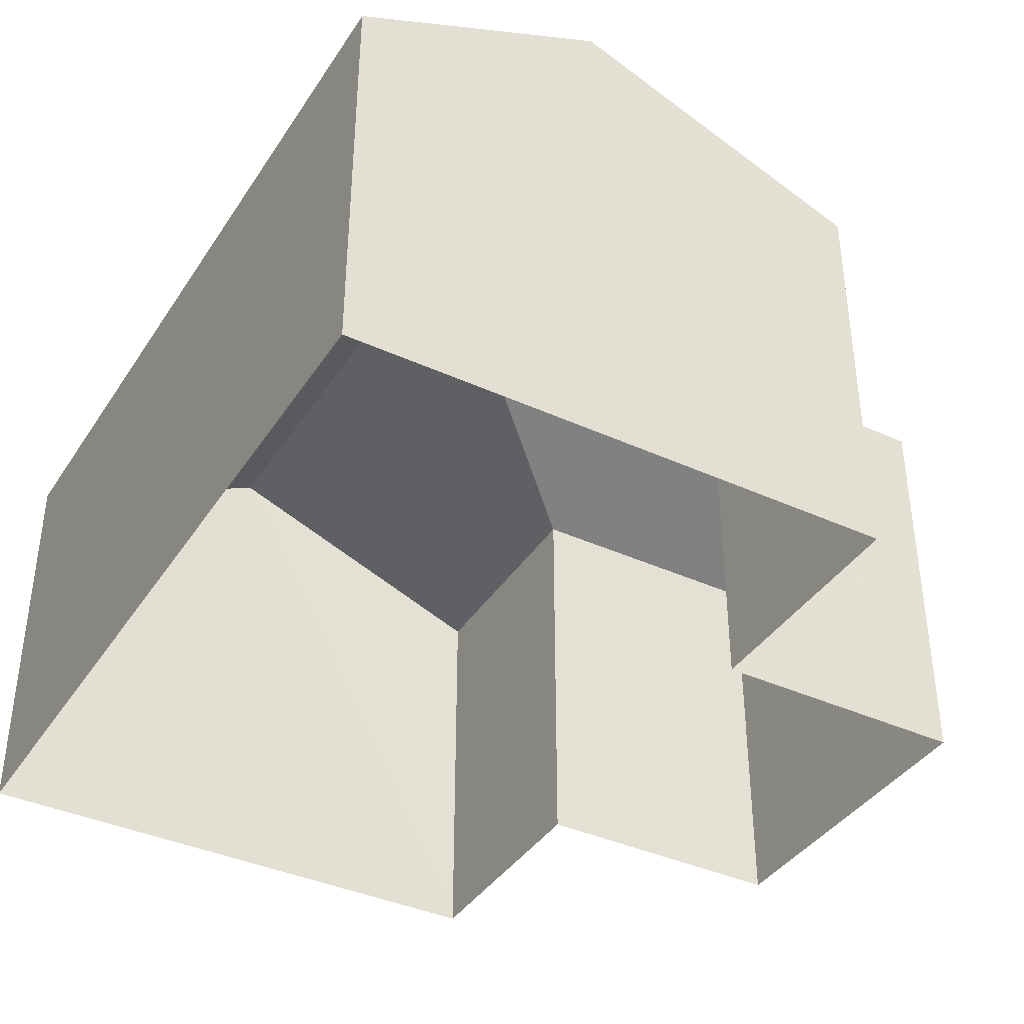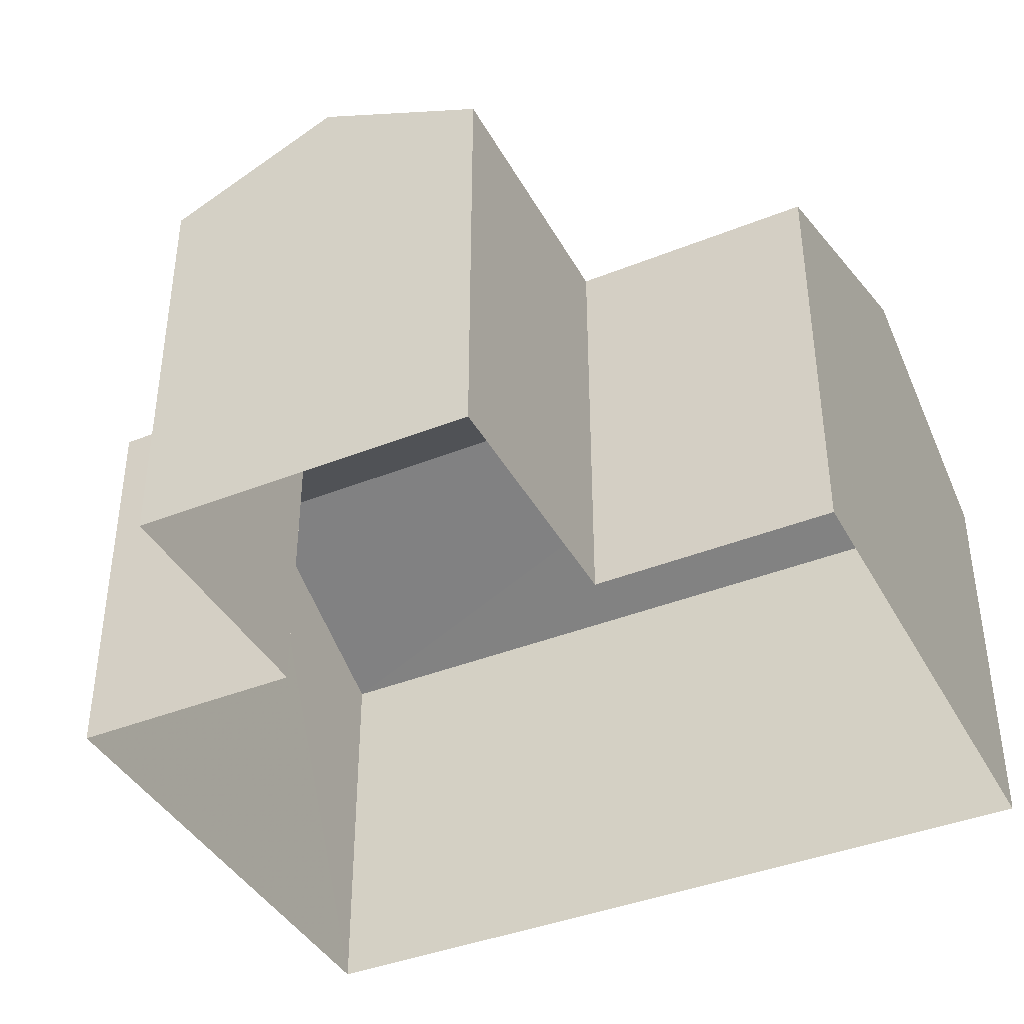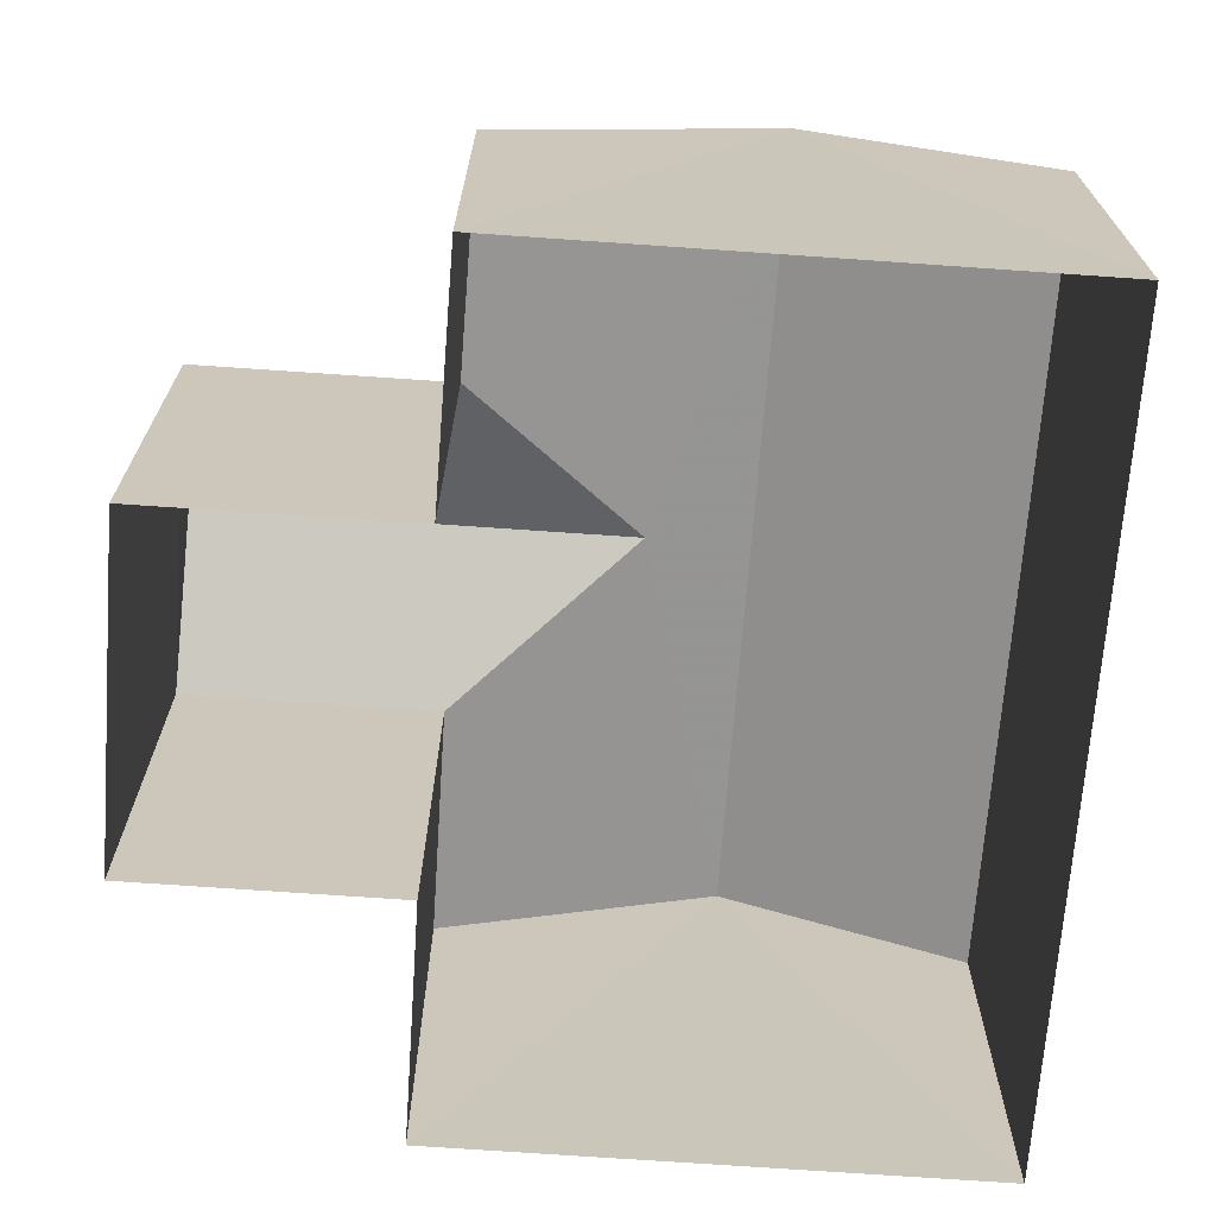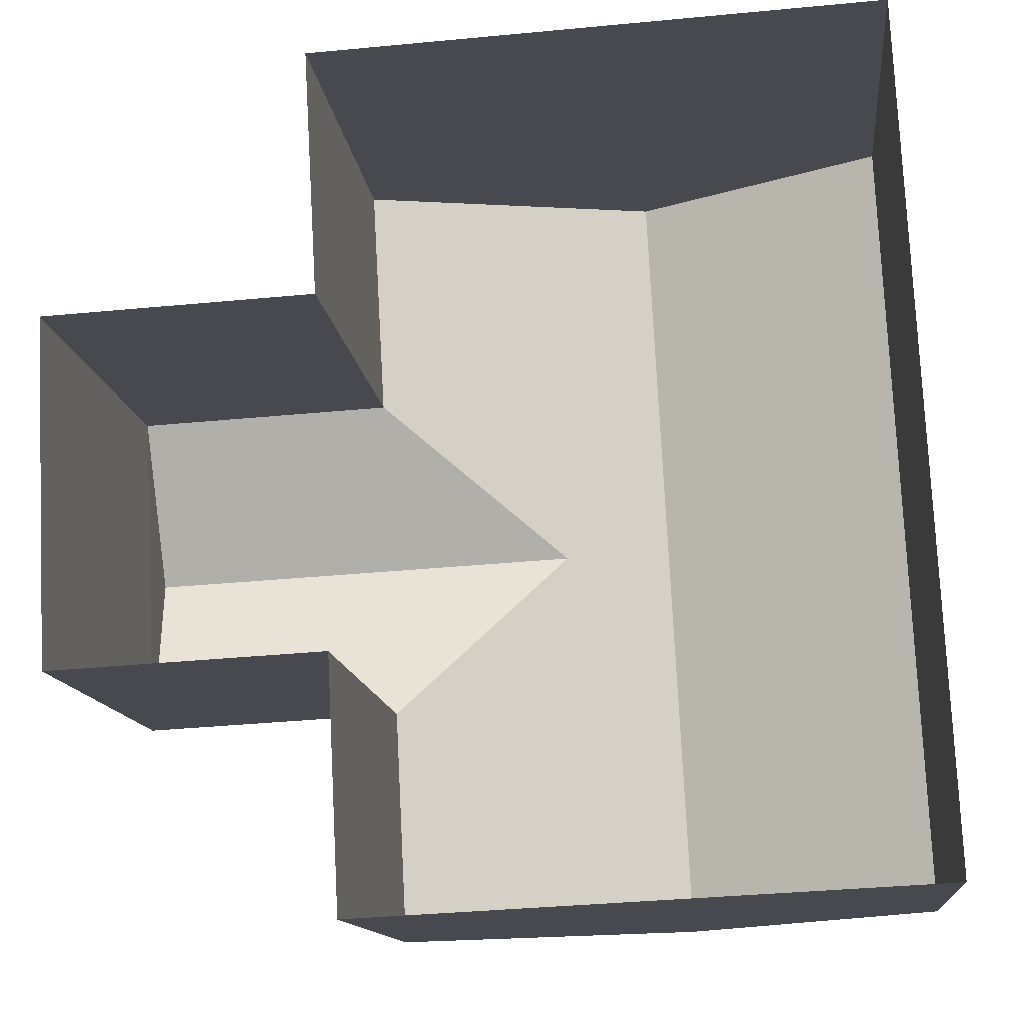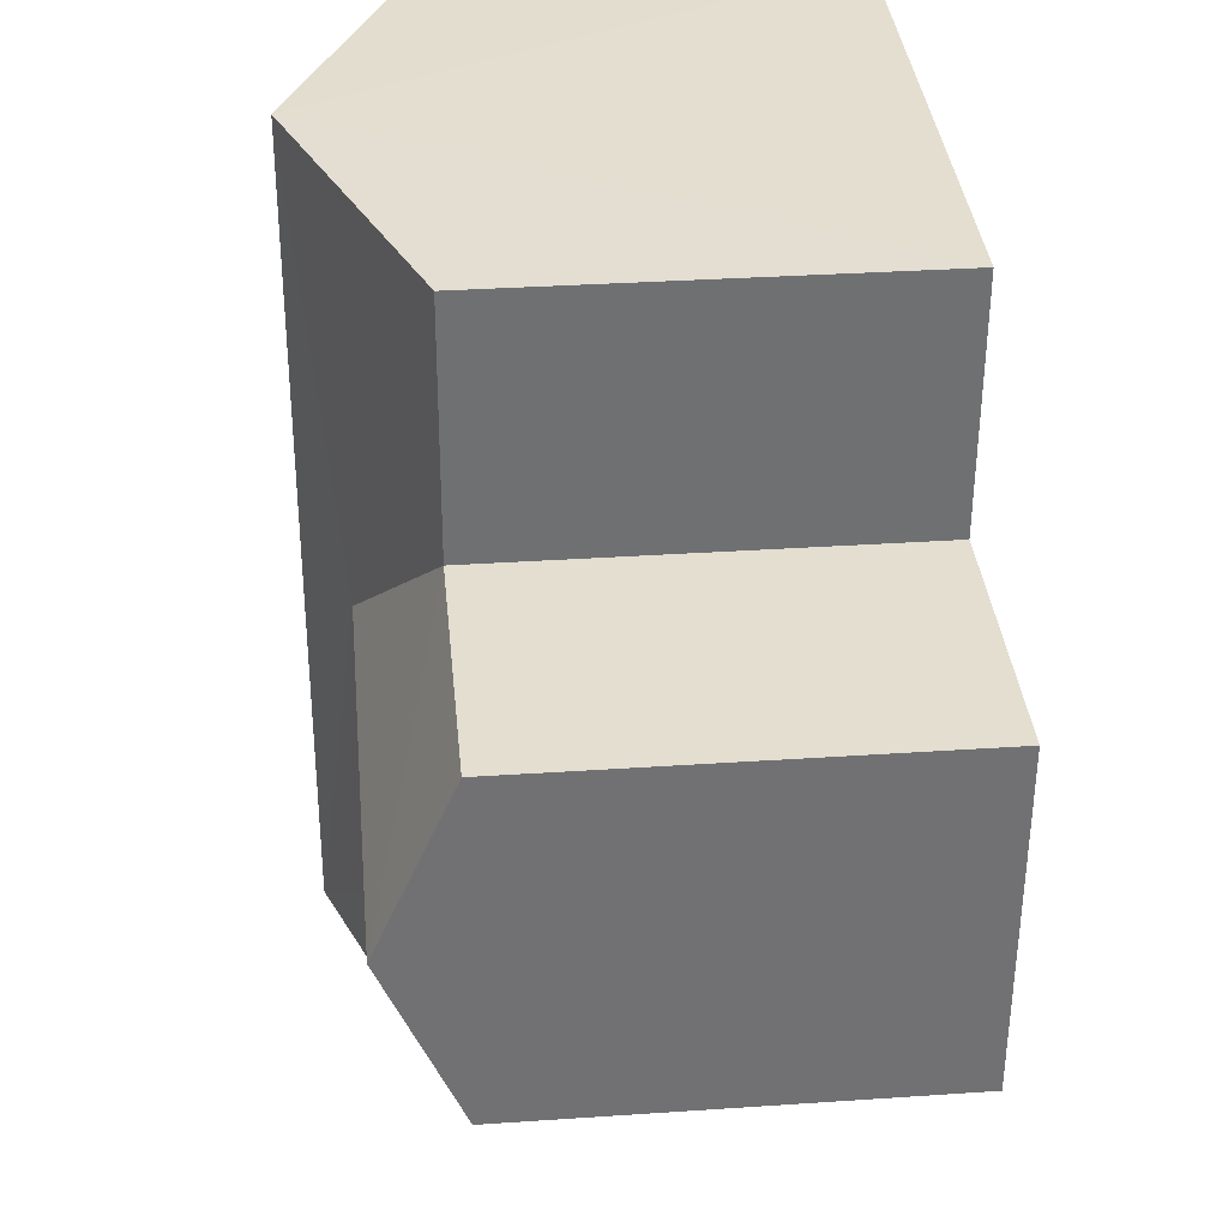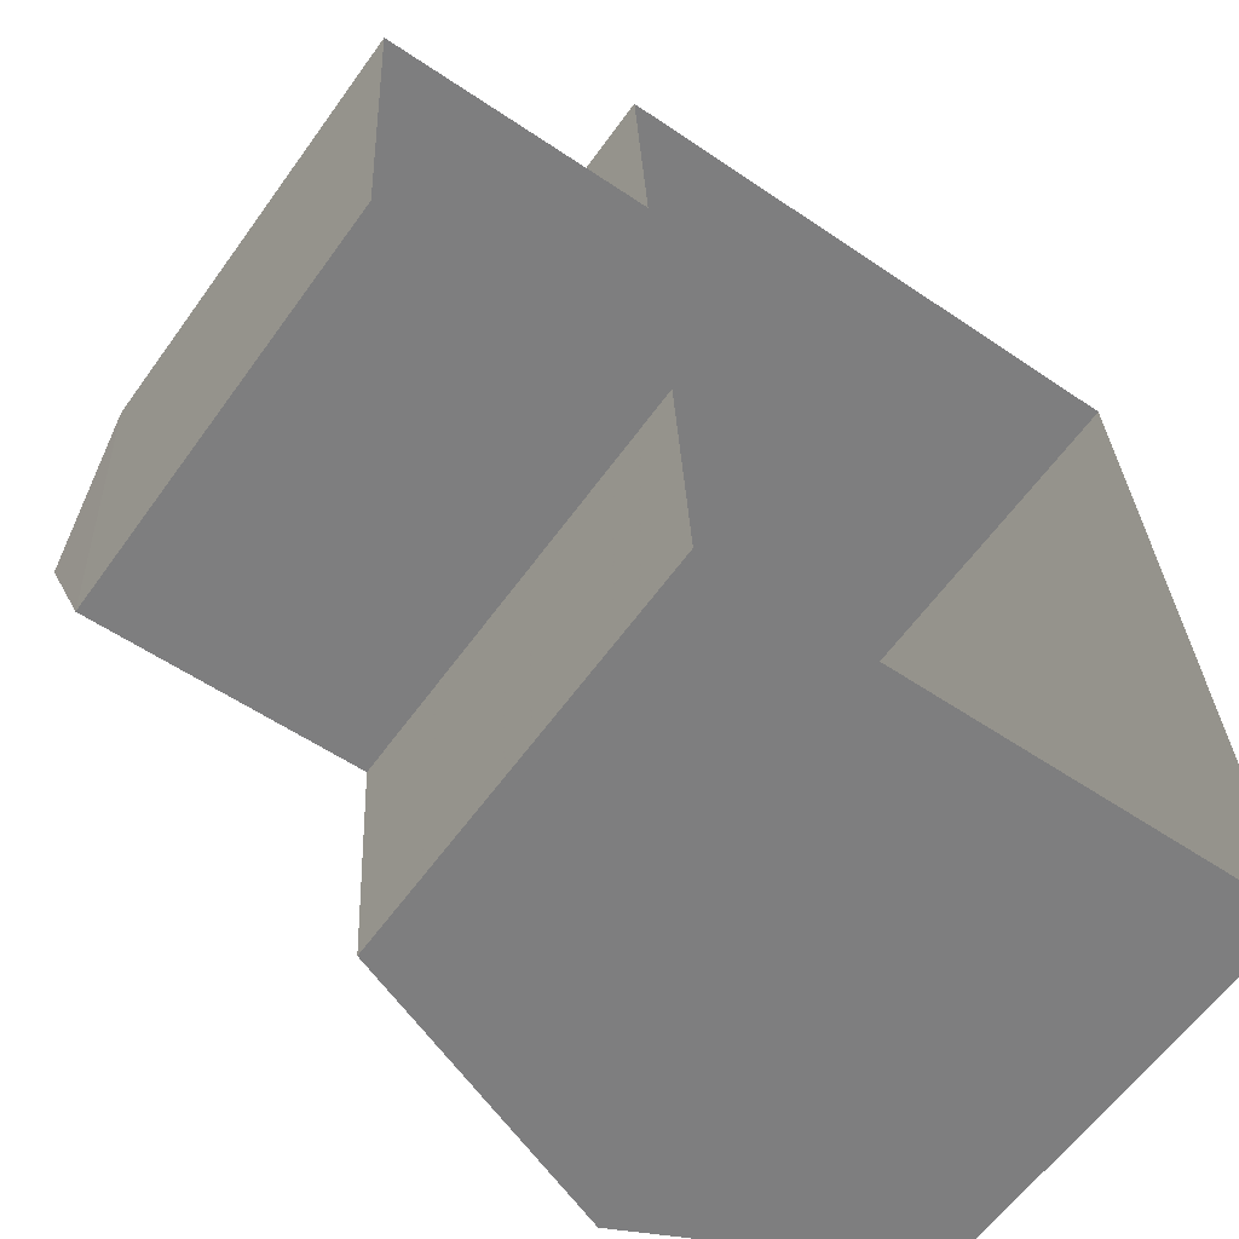
<metadata>
{"format":"obj","ext":"obj","renderer":"f3d","projection":"perspective","resolution":1024,"background":"white","views":[{"elev":-39.0,"azim":-32.8,"up":"+Z"},{"elev":-40.2,"azim":113.3,"up":"+Z"},{"elev":-69.3,"azim":172.9,"up":"+Z"},{"elev":-12.6,"azim":-174.0,"up":"+Y"},{"elev":32.6,"azim":84.6,"up":"+Y"},{"elev":-61.0,"azim":144.5,"up":"+Y"}]}
</metadata>
<code>
v -3.724e+05 -1.035e+05 31.52
v -3.724e+05 -1.035e+05 31.52
v -3.724e+05 -1.035e+05 31.52
v -3.724e+05 -1.035e+05 31.52
v -3.724e+05 -1.036e+05 31.52
v -3.724e+05 -1.035e+05 31.52
v -3.724e+05 -1.035e+05 31.52
v -3.724e+05 -1.035e+05 31.52
v -3.724e+05 -1.035e+05 39.88
v -3.724e+05 -1.035e+05 38.61
v -3.724e+05 -1.035e+05 38.61
v -3.724e+05 -1.035e+05 39.88
v -3.724e+05 -1.035e+05 40.63
v -3.724e+05 -1.035e+05 38.61
v -3.724e+05 -1.036e+05 40.63
v -3.724e+05 -1.035e+05 38.61
v -3.724e+05 -1.035e+05 38.61
v -3.724e+05 -1.035e+05 38.61
v -3.724e+05 -1.036e+05 38.61
v -3.724e+05 -1.035e+05 38.61
f 1 2 3
f 3 4 5
f 1 6 2
f 7 4 8
f 4 2 8
f 3 2 4
f 9 10 11
f 12 9 11
f 13 14 15
f 13 16 14
f 17 13 11
f 11 13 12
f 18 12 15
f 18 15 19
f 12 13 15
f 18 20 9
f 12 18 9
f 17 6 13
f 6 1 13
f 1 16 13
f 20 4 7
f 20 18 4
f 17 2 6
f 17 11 2
f 4 18 19
f 5 4 19
f 14 3 15
f 3 5 15
f 5 19 15
f 14 1 3
f 14 16 1
f 20 7 10
f 20 10 9
f 7 8 10
f 2 11 10
f 8 2 10

</code>
